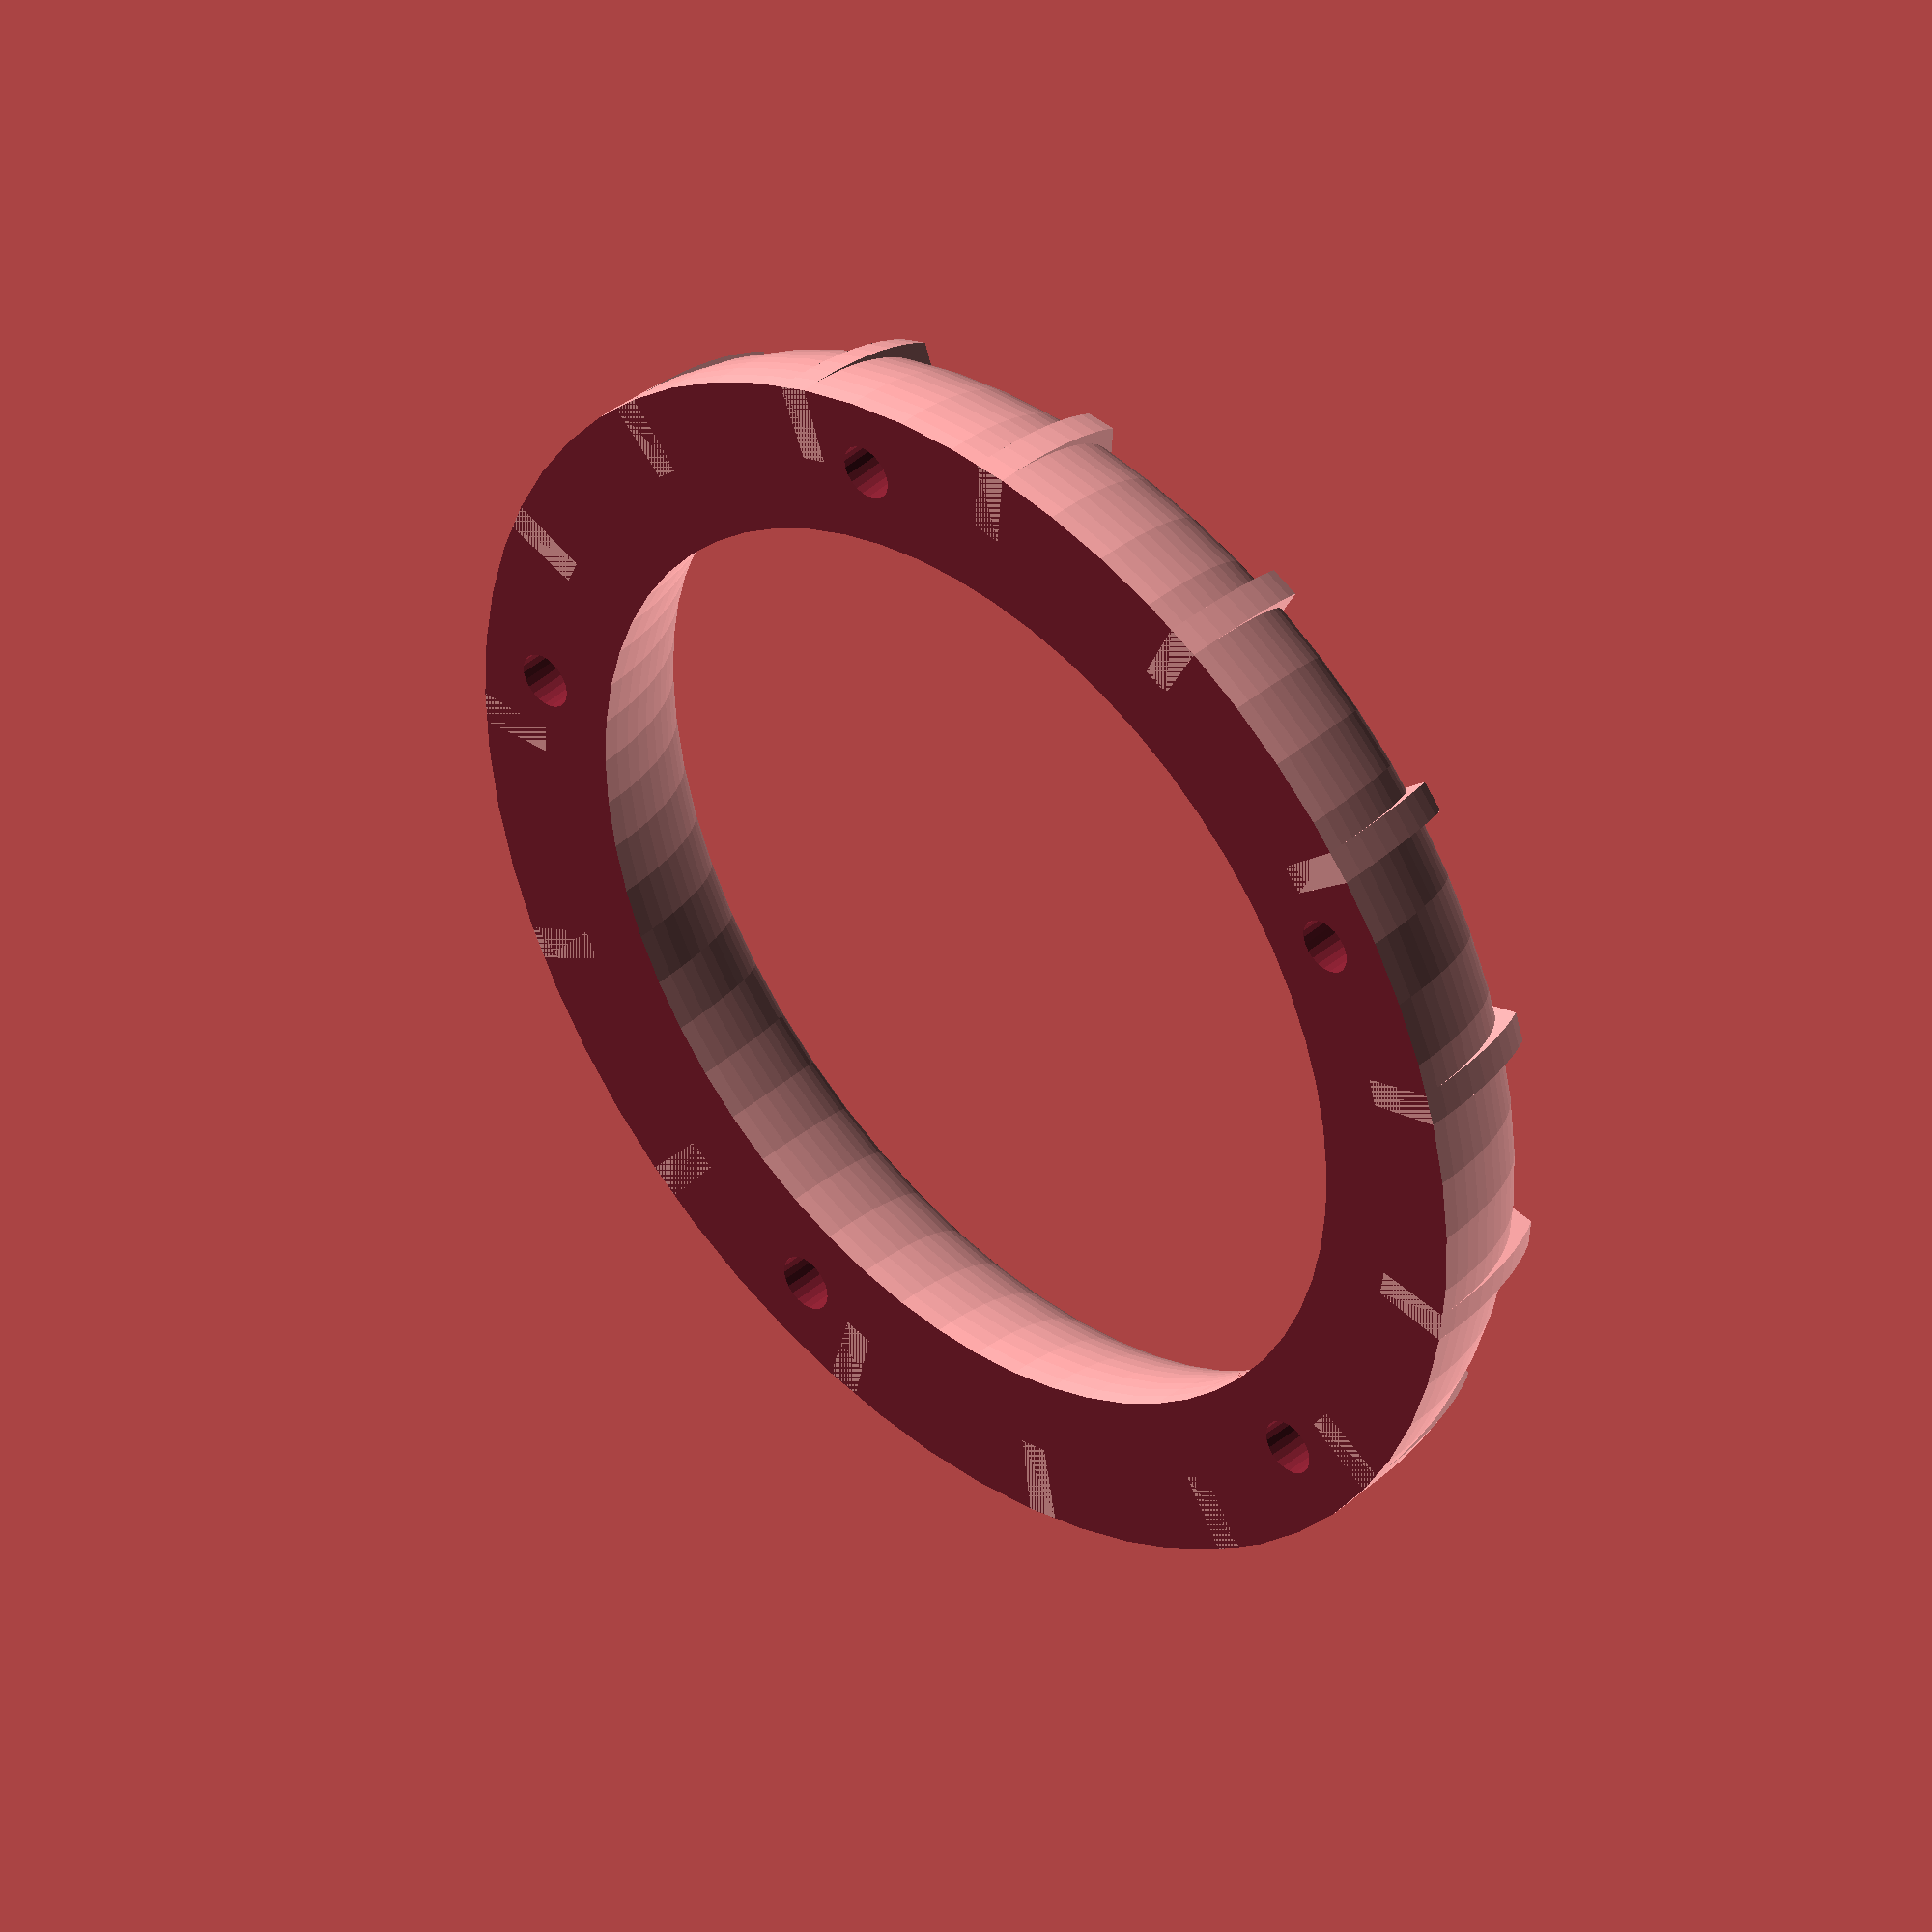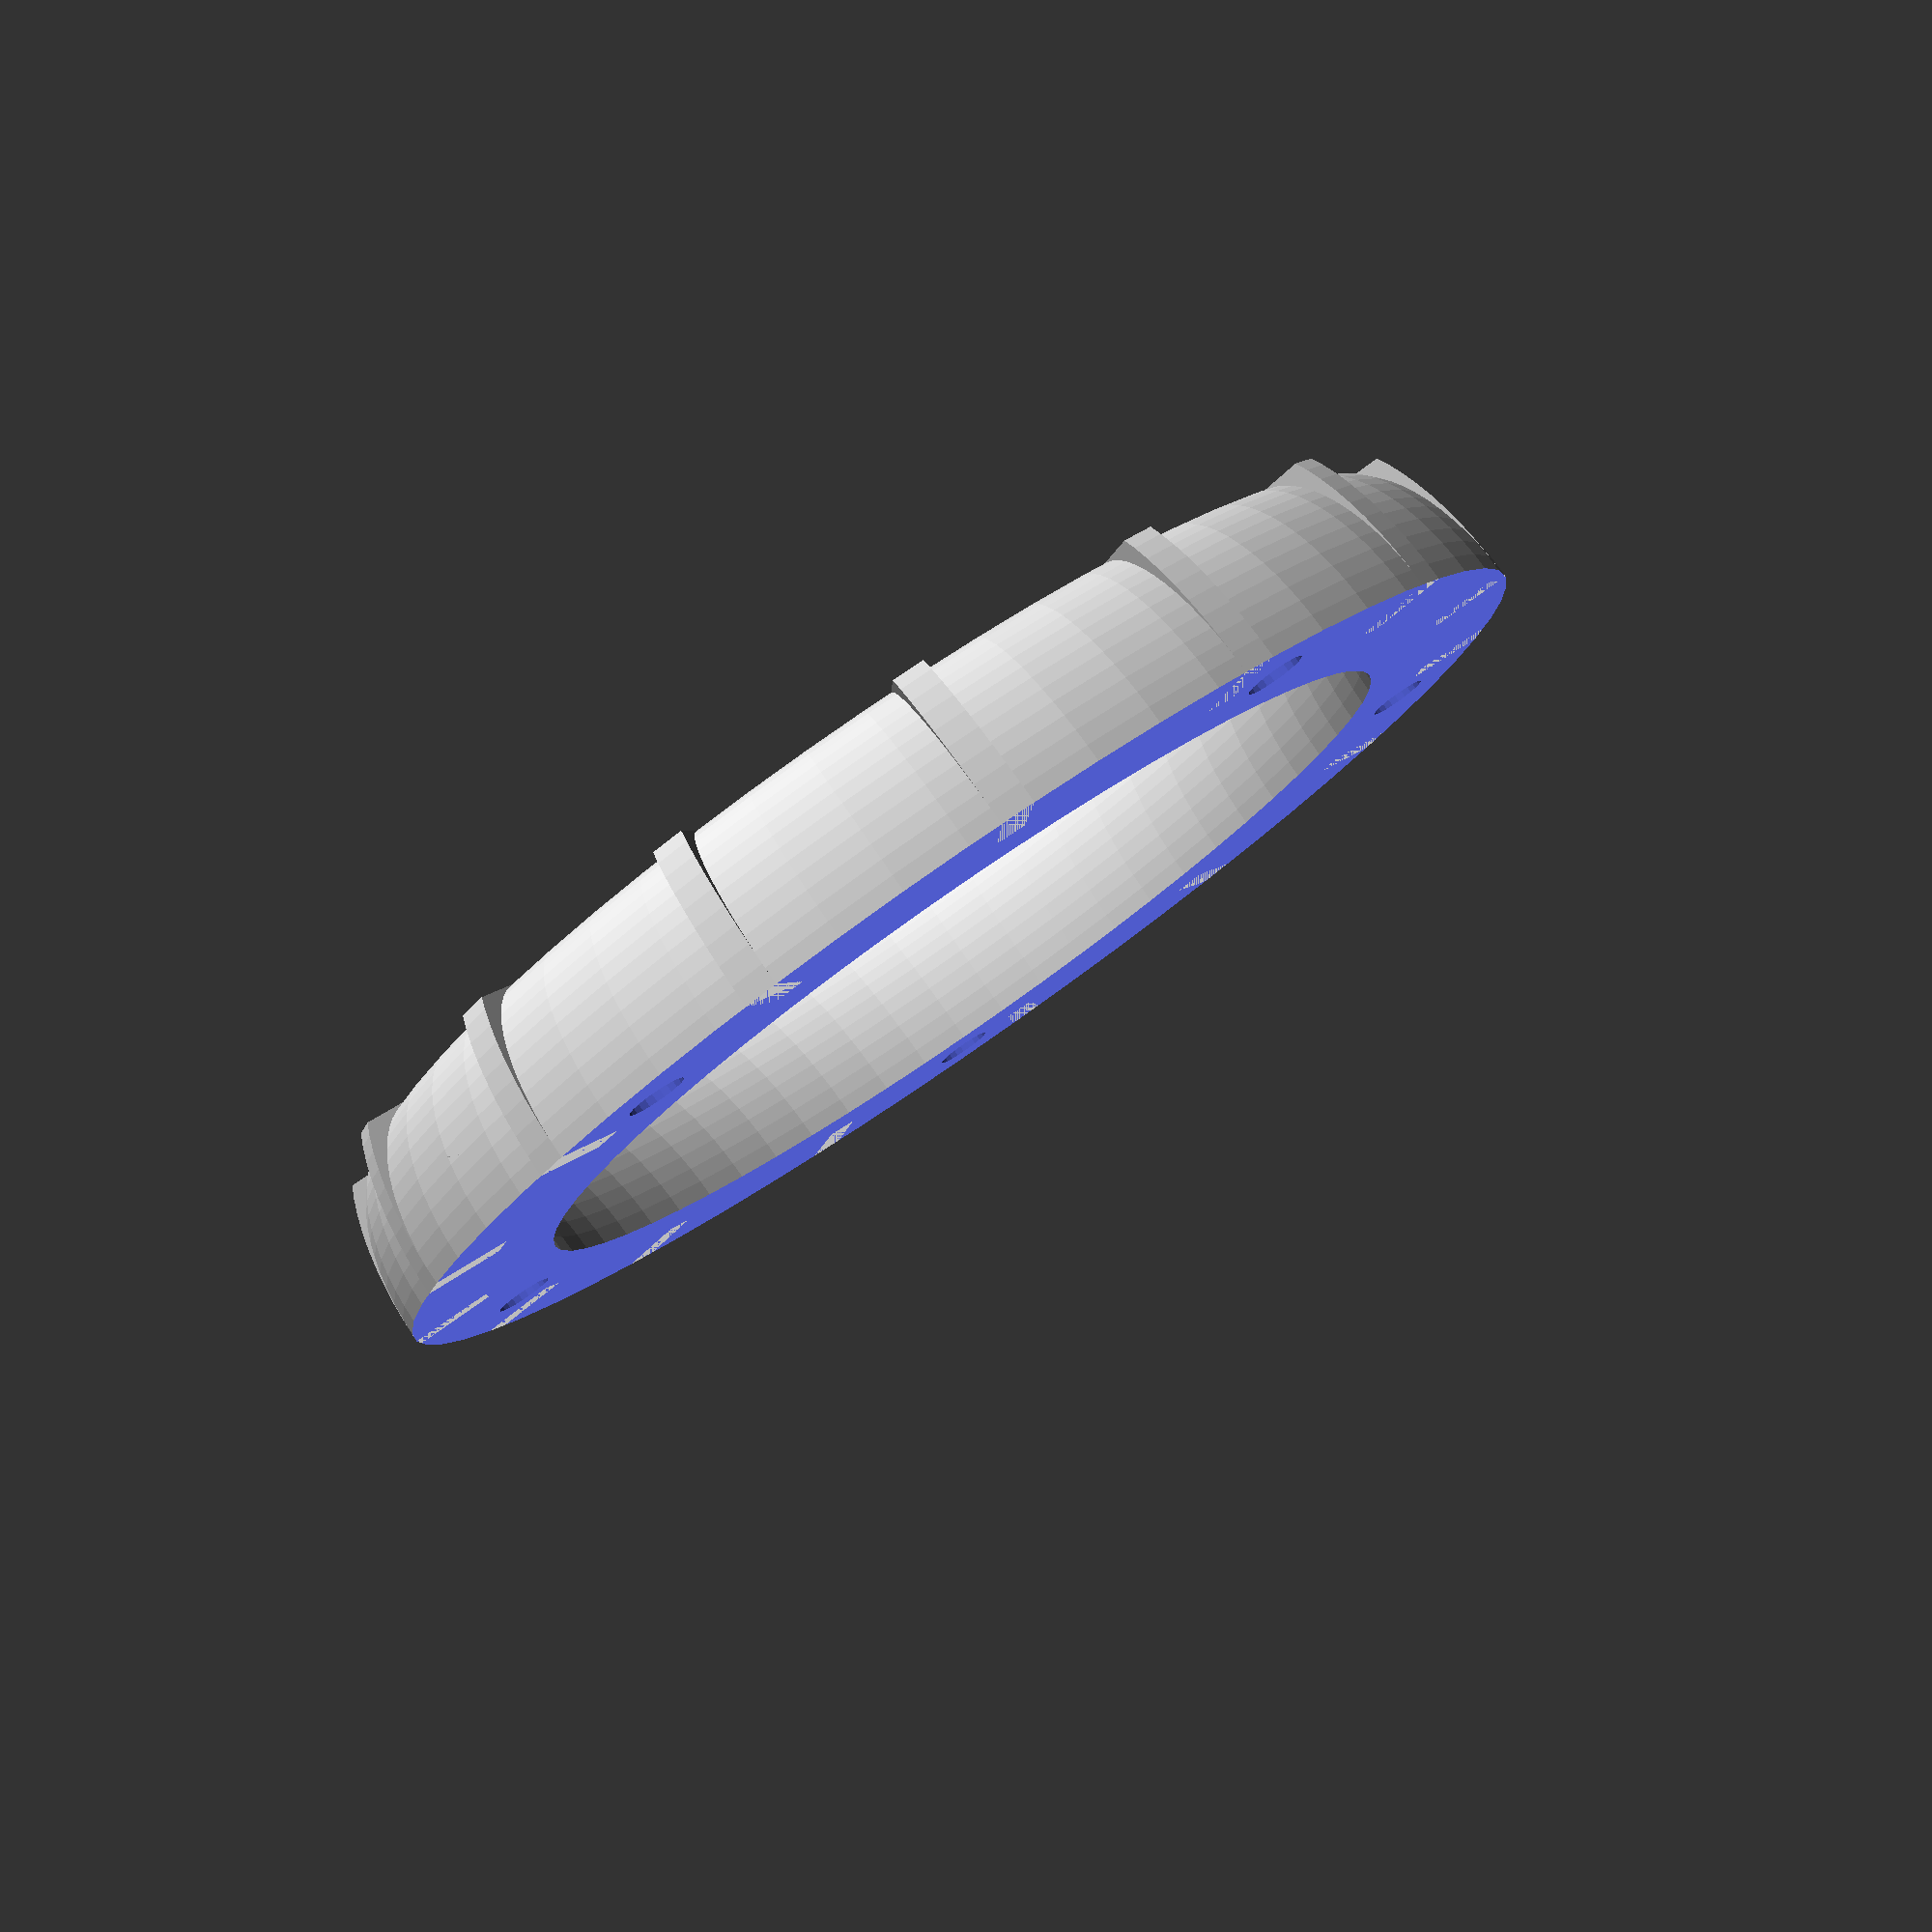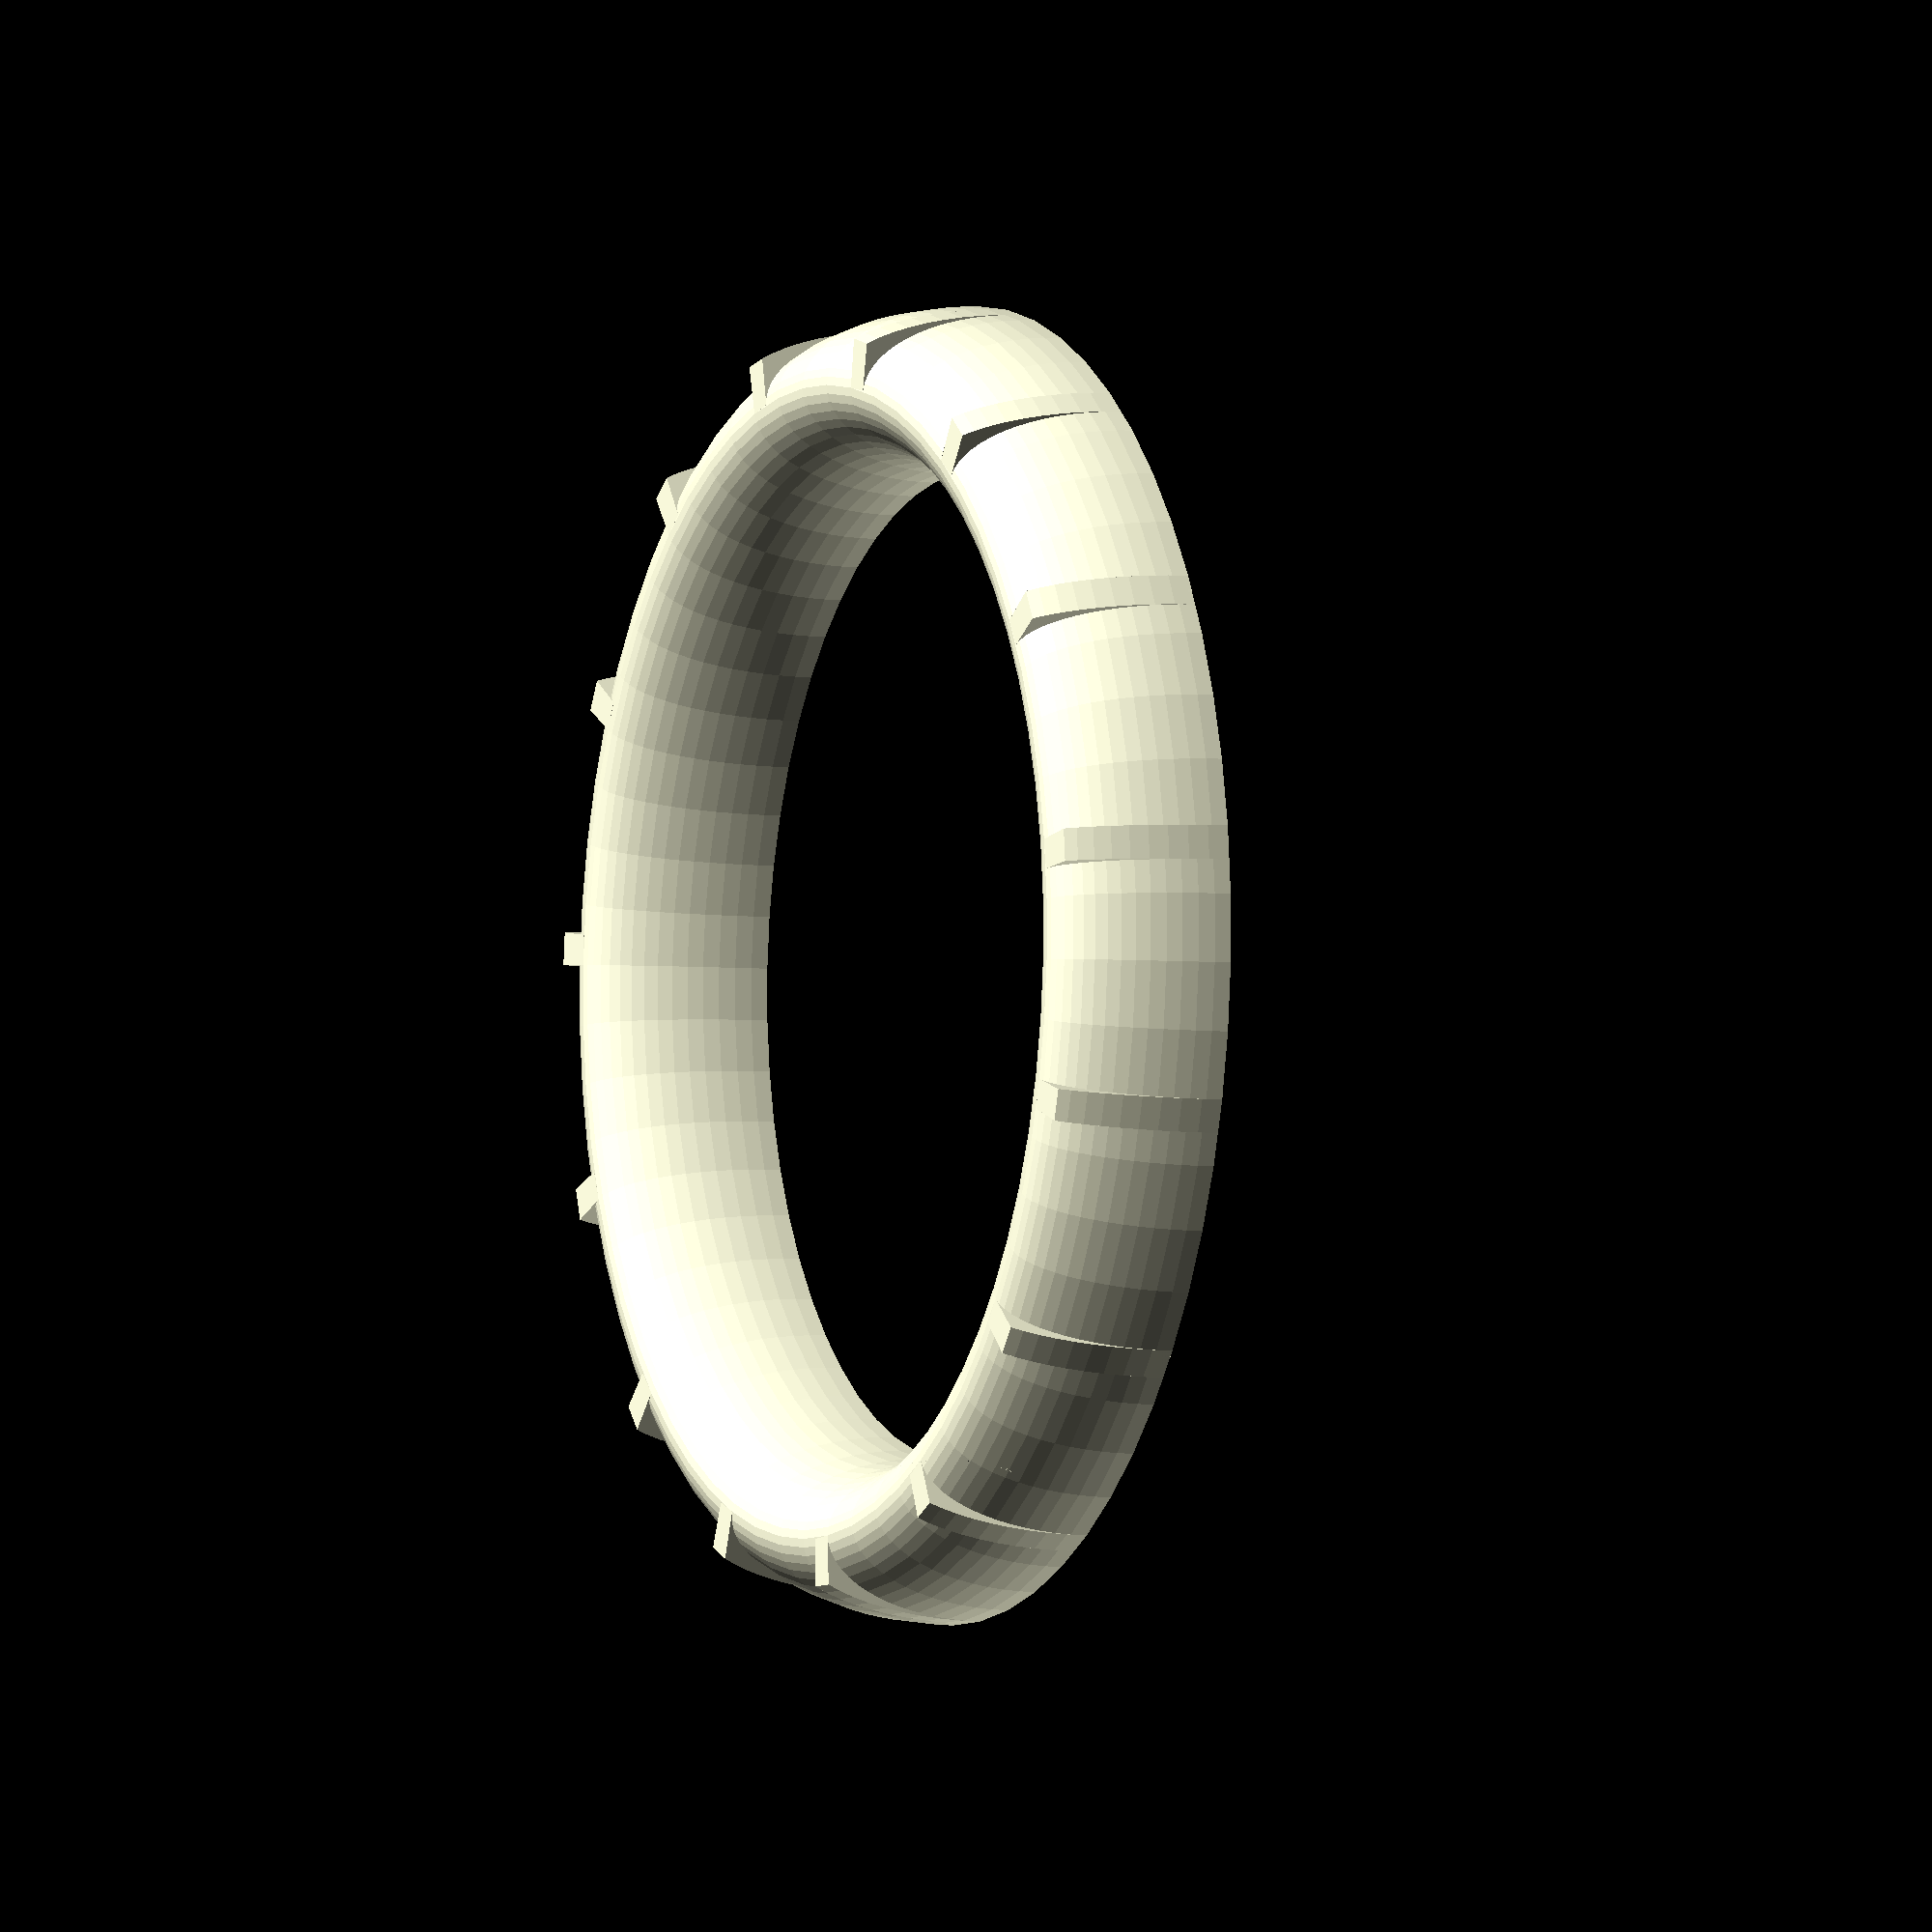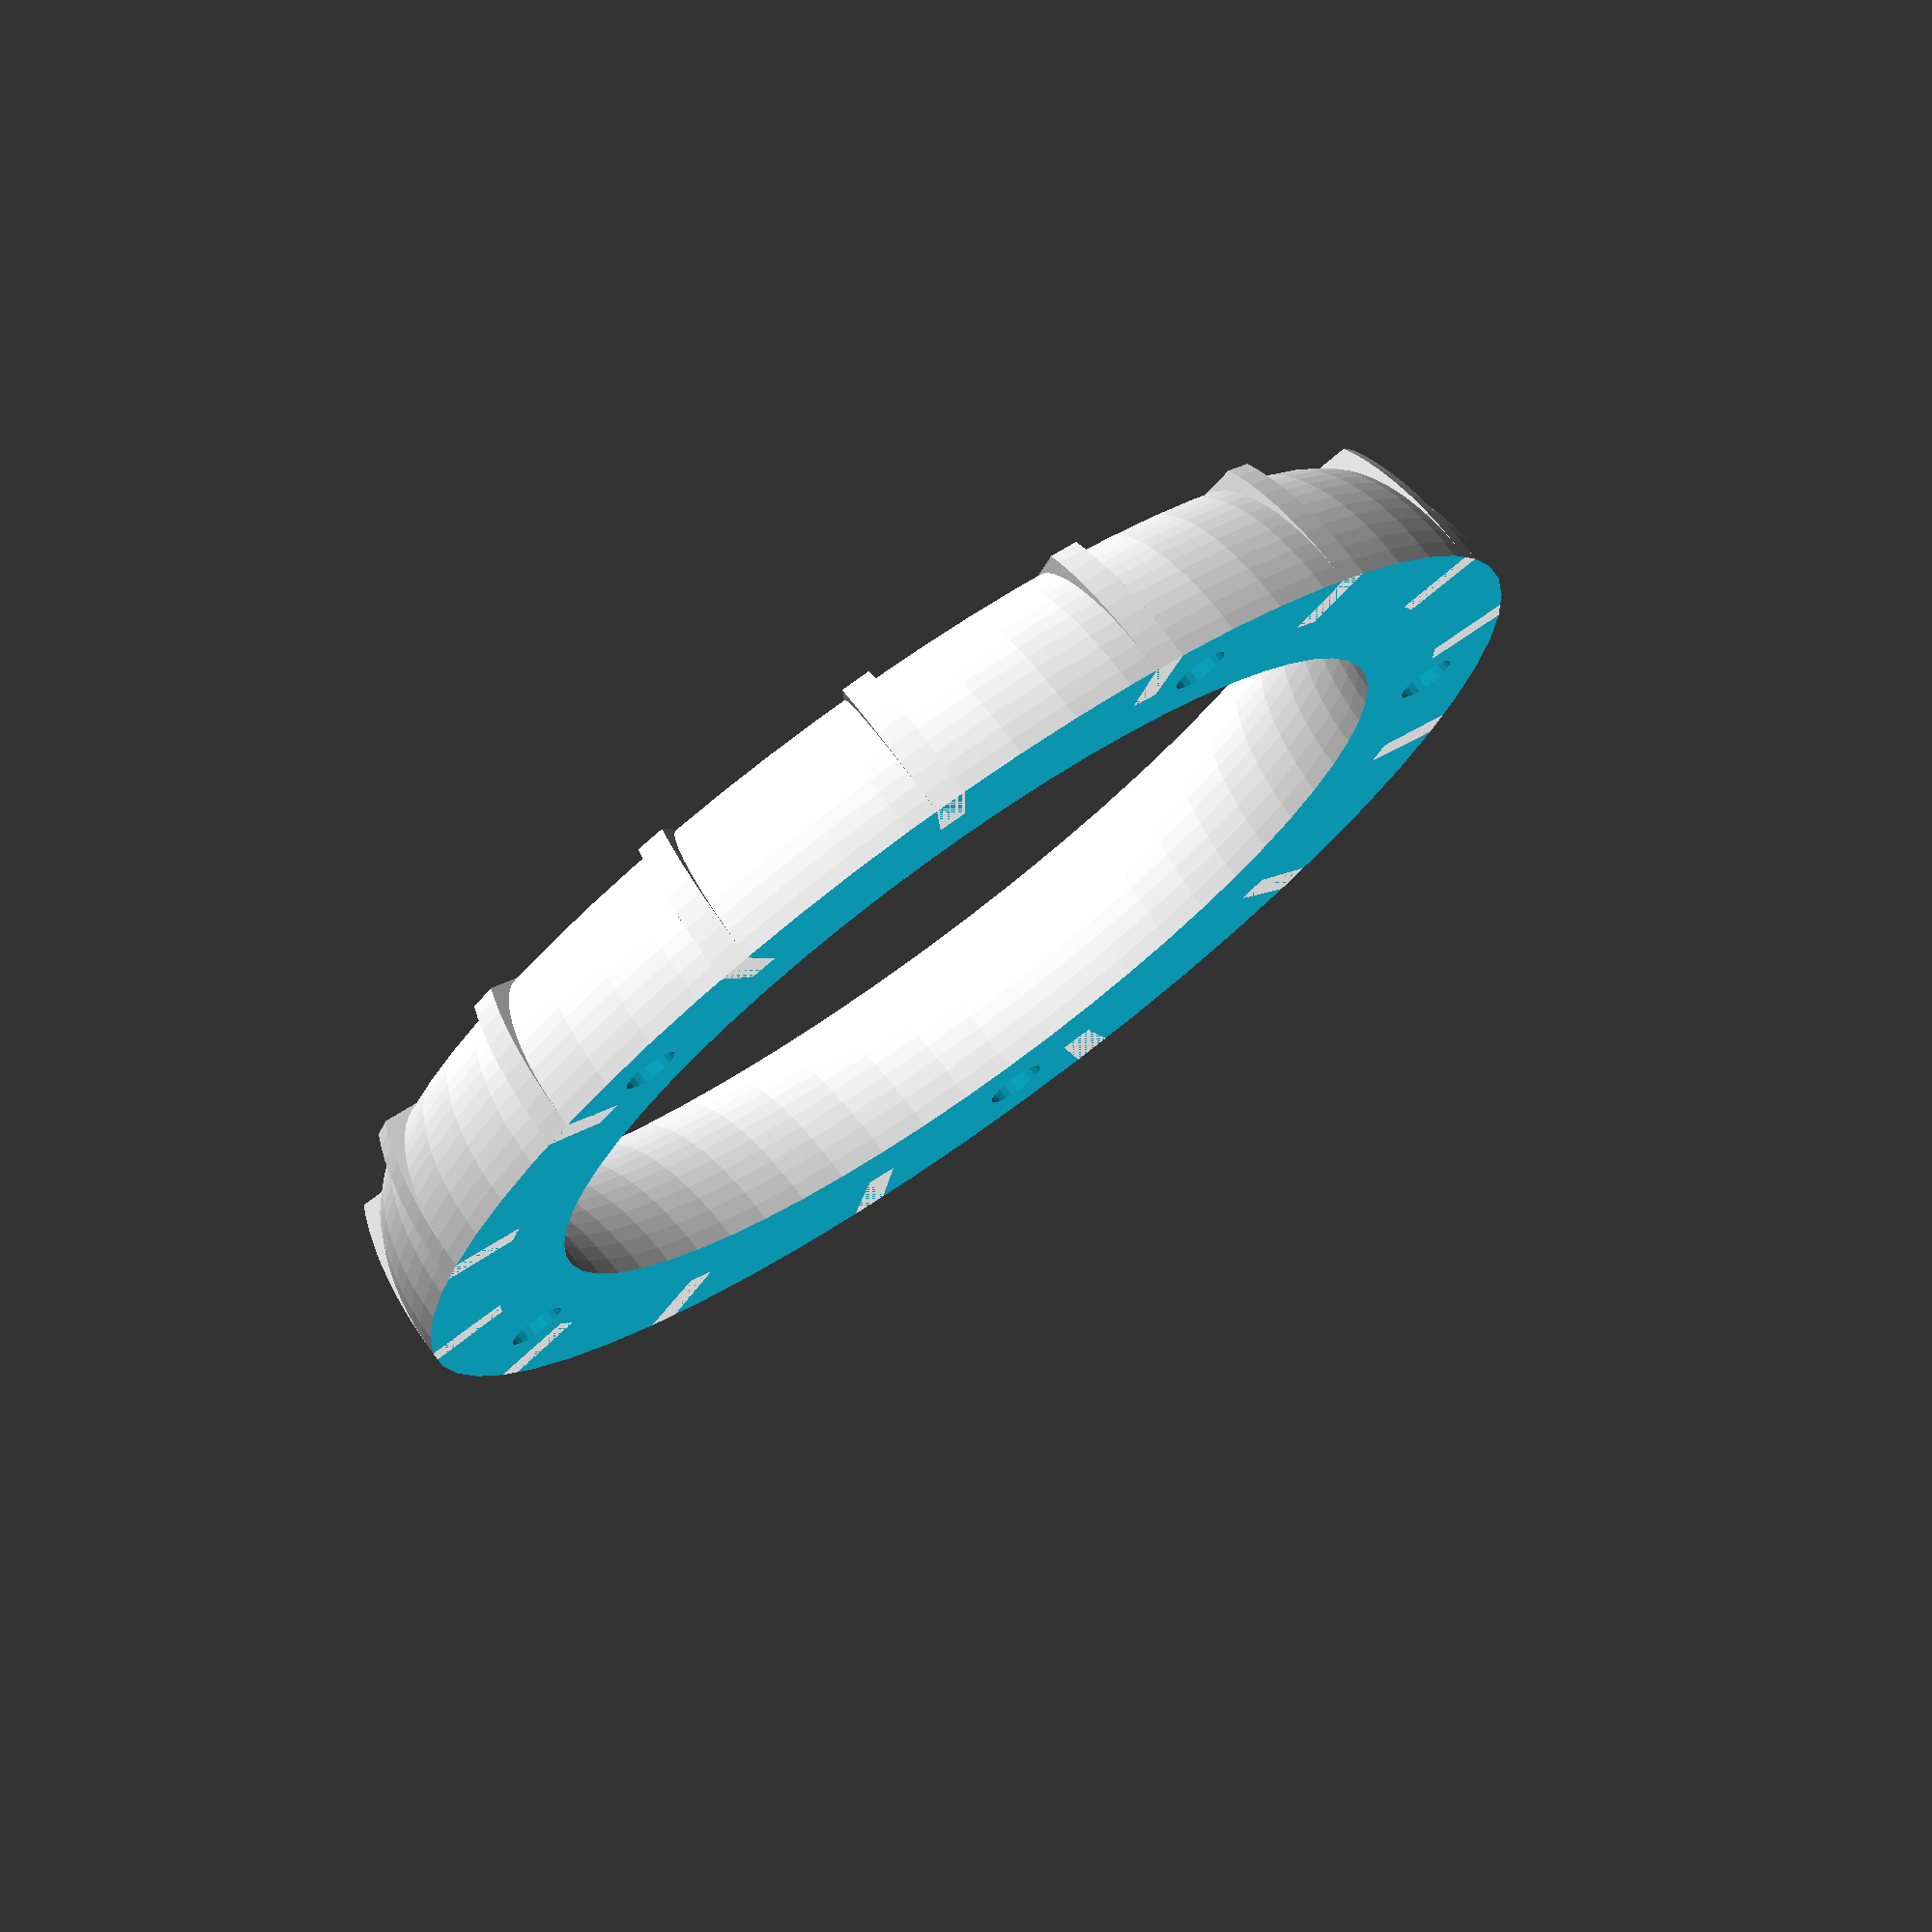
<openscad>
// Iris Box

//assembly();
//base();
ring();
//leaves();
//testbase();
//leaf();
//pin();
//pins();

d=80;// outside diameter
w1=10;// wall thickness at face
w2=2;// wall thickness at base
h=65;// height
t=5;// thickness of leaves
dp=3.1;// peg diameter
dc=3.6;// peg clearance diameter
cw=2.7;// clip width
hp=3;// peg height
t1=10;// thickness of face plate
n=40;// number of cylinders in slot
$fs=0.5;
$fa=6;

// calculations
x=(d/2-w1)/(d-w1);
theta=acos(x);
phi=90-theta;
psi=72-theta-3*phi-90;
d1=(d-w1)*sin(72-theta);
k=(d/2-w1-d1)/(72-theta-3*phi);
k1=(d/2-w1-d1)/(72-theta-3*phi+2*(90-72));
thetai=-d1/k-90;
turn1=2*asin(d1/2/(d/2-w1/2));
turn=2*phi-turn1;

module assembly(){
color([0,0,1])base();
translate([0,0,h+w1+t])rotate([180,0,-turn1-turn*$t])color([0,0,1])ring();
for (i=[0:4]){
rotate([0,0,-turn1-turn*$t+i*72])translate([(d-w1)/2,0,0])
	rotate([0,0,(sin((turn*(1-$t)+turn1)/2)-sin(turn1/2))*(d-w1)/k+turn*(1-$t)/2])
		translate([-(d-w1)/2,0,h+t])rotate([180,0,72-theta])color([1,0,0])leaf();
}}

module base(){
render()
union(){
for (i=[0:4])
	rotate([0,0,72*i])translate([d/2-w1/2,0,h])cylinder(r=dp/2,h=2*hp,center=true);
difference(){
	translate([0,0,w2])cylinder(r=d/2,h=h-w2);
	cylinder(r1=d/2-w2,r2=d/2-w1,h=h-w1/2);
	translate([0,0,h/2])cylinder(r=d/2-w1,h=h);
	for (i=[0:4])
		rotate([0,0,72*i+2*asin((w1/2+dc)/(d-w1))])translate([0,0,h-dc])track(d/2-w1/2,2*dc);
}
cylinder(r1=d/2-w2,r2=d/2,h=w2);
}
}

module track(r,w){
render()
union(){
	translate([r,0,0])cylinder(r=w/2,h=w);
	rotate([0,0,45])translate([r,0,0])cylinder(r1=w/2,r2=0,h=w);
difference(){
rotate_extrude(convexity=2,$fn=80)
	translate([r,0,0])polygon(points=[[0,w],[-w/2,0],[w/2,0]],paths=[[0,1,2]]);
translate([0,-2*r,0])cube(size=4*r,center=true);
rotate([0,0,45])translate([0,2*r,0])cube(size=4*r,center=true);
}}
}

module testbase(){
difference(){
	base();
	cube(size=2*(h-w1),center=true);
}}

module ring(){
	difference(){
		union(){
			//for (i=[0:4])
			//	rotate([0,0,72*i])translate([d/2-w1/2,0,t1]){
			//		cylinder(r=dp/2,h=2*t,center=true);
			//		translate([0,0,t])cylinder(r1=dp/2,r2=dp,h=dp);
			//	}
			translate([0,0,t1])difference(){
				scale([1,1,t1*2/w1])rotate_extrude(convexity=2)translate([d/2-w1/2,0,0])circle(r=w1/2);
				translate([0,0,d])cube(size=d*2,center=true);
			}
			for (i=[0:14]){
				rotate([0,0,i*360/15])render()translate([0,0,t1])difference(){
					scale([1,1,t1*2.5/w1])
						rotate_extrude(convexity=2)translate([d/2-w1/2,0,0])circle(r=w1/2);
					translate([0,0,d])cube(size=d*2,center=true);
					translate([0,0,-d-t1])cube(size=d*2,center=true);
					translate([0,d-(d/2-w1/2),0])cube(size=d*2,center=true);
					rotate([0,0,3])translate([d,0,0])cube(size=d*2,center=true);
					translate([-d,0,0])cube(size=d*2,center=true);
			}}
		}
		for (i=[0:4])
					rotate([0,0,72*i])translate([d/2-w1/2+0.1,0,t1]){
						cylinder(r=dc/2,h=2*t,center=true);
						translate([0,0,t])cylinder(r1=dc/2,r2=dc,h=dp);
					}
		}
}

module pins(){
	for (i=[0:4])
		rotate([0,0,72*i])translate([0,-dp*3,0]){
		pin();
		}
}

module pin(){
	difference(){
		rotate([90,0,0])translate([0,dp/2,0]){
			cylinder(r=dp/2,h=2*t,center=true);
			translate([0,0,t])cylinder(r1=dp/2,r2=dp,h=dp);
		}
		translate([0,-dp,-dp/2])cube([dp*2,2*t+dp*2,dp],true);
	}
}

module leaf(){
render()
difference(){
intersection(){
	cylinder(r=d/2,h=t);
	blob();
}
	rotate([0,0,72])blob1();
	rotate([0,0,72-theta])translate([d/2-w1/2,0,-t/2])cylinder(r=dc/2,h=2*t);
	rotate([0,0,72-theta])translate([d/2-w1/2,0,0])
		rotate([0,0,-2*phi])translate([-w1,0,0])cube(size=[2*w1,cw,3*t],center=true);
	translate([(d-w1)/2*cos(72-theta),(d-w1)/2*sin(72-theta),0])
	for (i=[0:n]){
		rotate([0,0,-i/n*(psi+90+2*(90-72))+psi+90-72])
			translate([k*(i/n*(psi+90)-90-thetai),0,t-hp-1])
			cylinder(r=dc/2,h=t);
	}
}
}

module blob(){
union(){
translate([d/2-w1,0,-t/2])cylinder(r=d/2-w1,h=2*t);
rotate([0,0,-theta])translate([d/2-w1/2,0,-t/2])difference(){
	rotate([0,0,-phi])translate([0,w1/2*(1+x),0])cube(size=[w1,w1,4*t],center=true);
	cylinder(r=w1/2,h=2*t);
}
}
}

module blob1(){
union(){
translate([d/2-w1,0,-t/2])cylinder(r=d/2-w1,h=2*t);
rotate([0,0,-theta])translate([d/2-w1/2,0,-t/2])difference(){
	rotate([0,0,-phi])translate([0,w1/2*(1+x),0])cube(size=[w1,w1,4*t],center=true);
	translate([w1/20,0,0])cylinder(r=w1/2-w1/20,h=2*t);
}
}
}

module leaves(){
for (i=[0:4])
	rotate([0,0,72*i])translate([1,-1,0])leaf();
}
</openscad>
<views>
elev=140.4 azim=292.3 roll=136.8 proj=o view=solid
elev=98.9 azim=126.3 roll=214.7 proj=p view=solid
elev=183.5 azim=15.1 roll=293.7 proj=o view=wireframe
elev=285.4 azim=11.9 roll=324.3 proj=o view=wireframe
</views>
